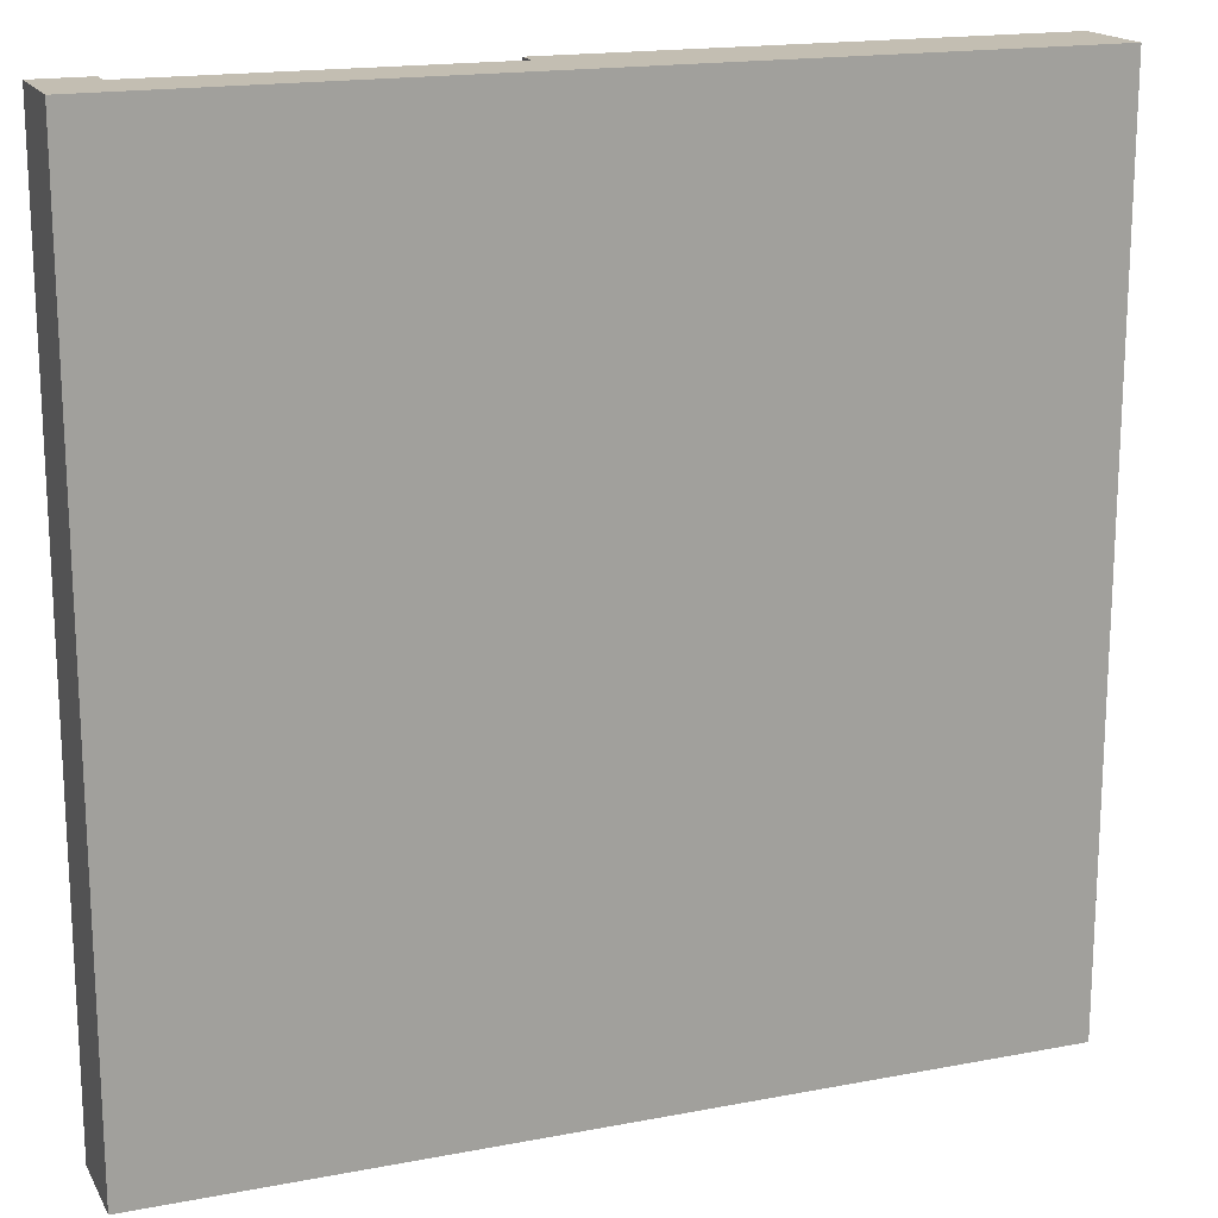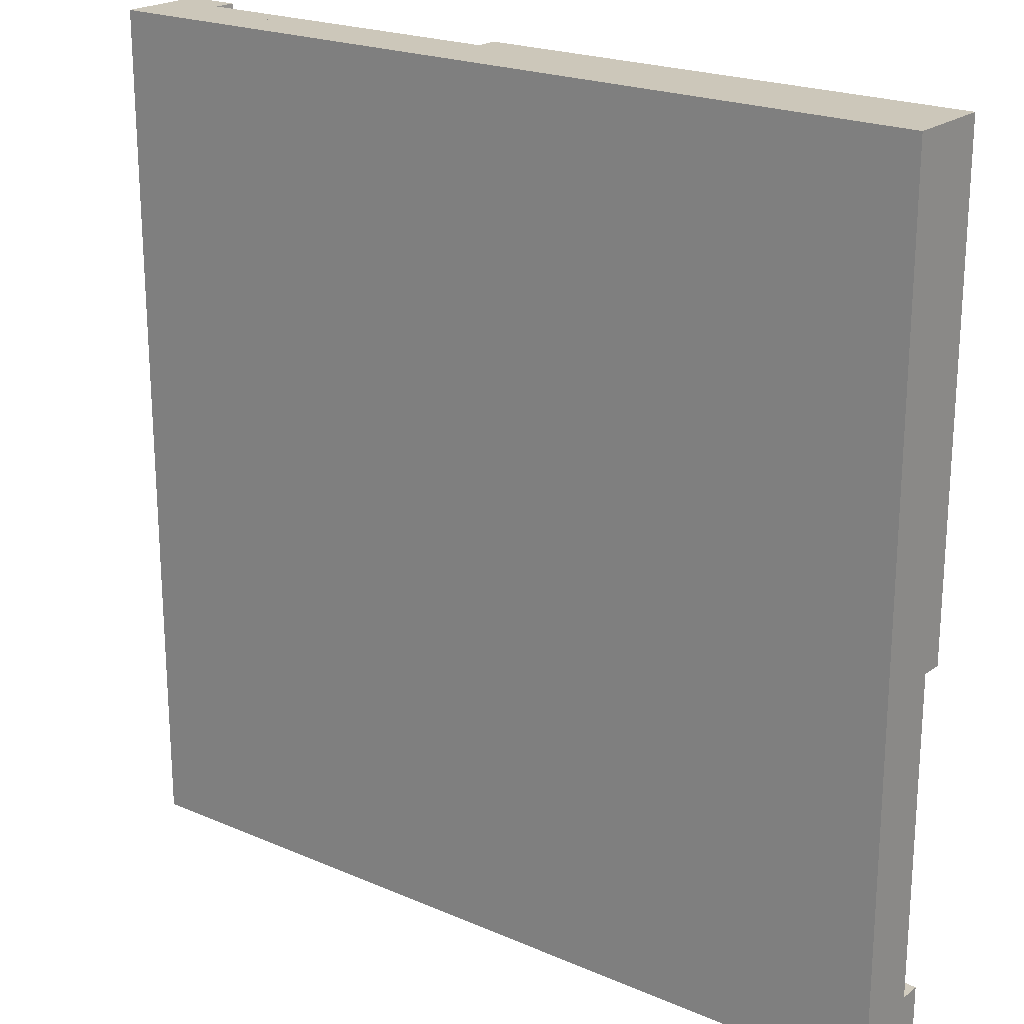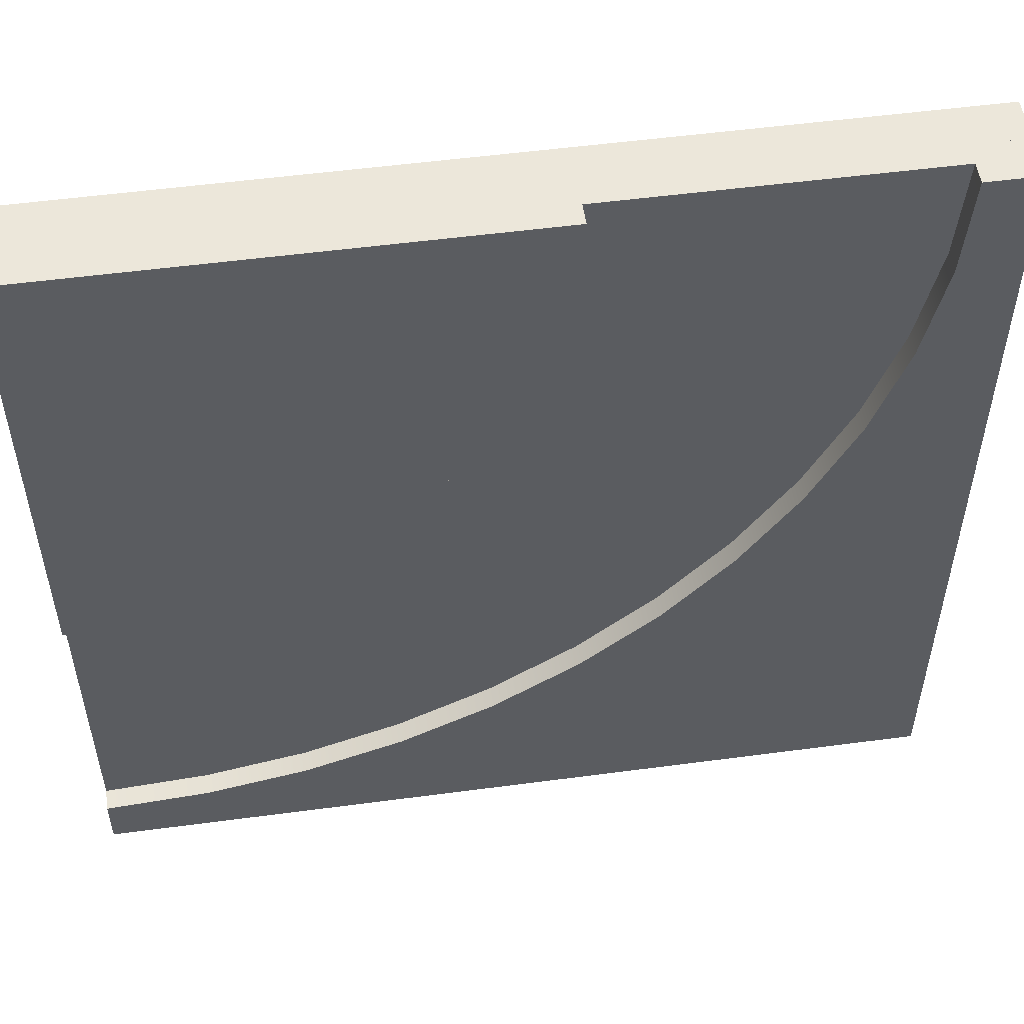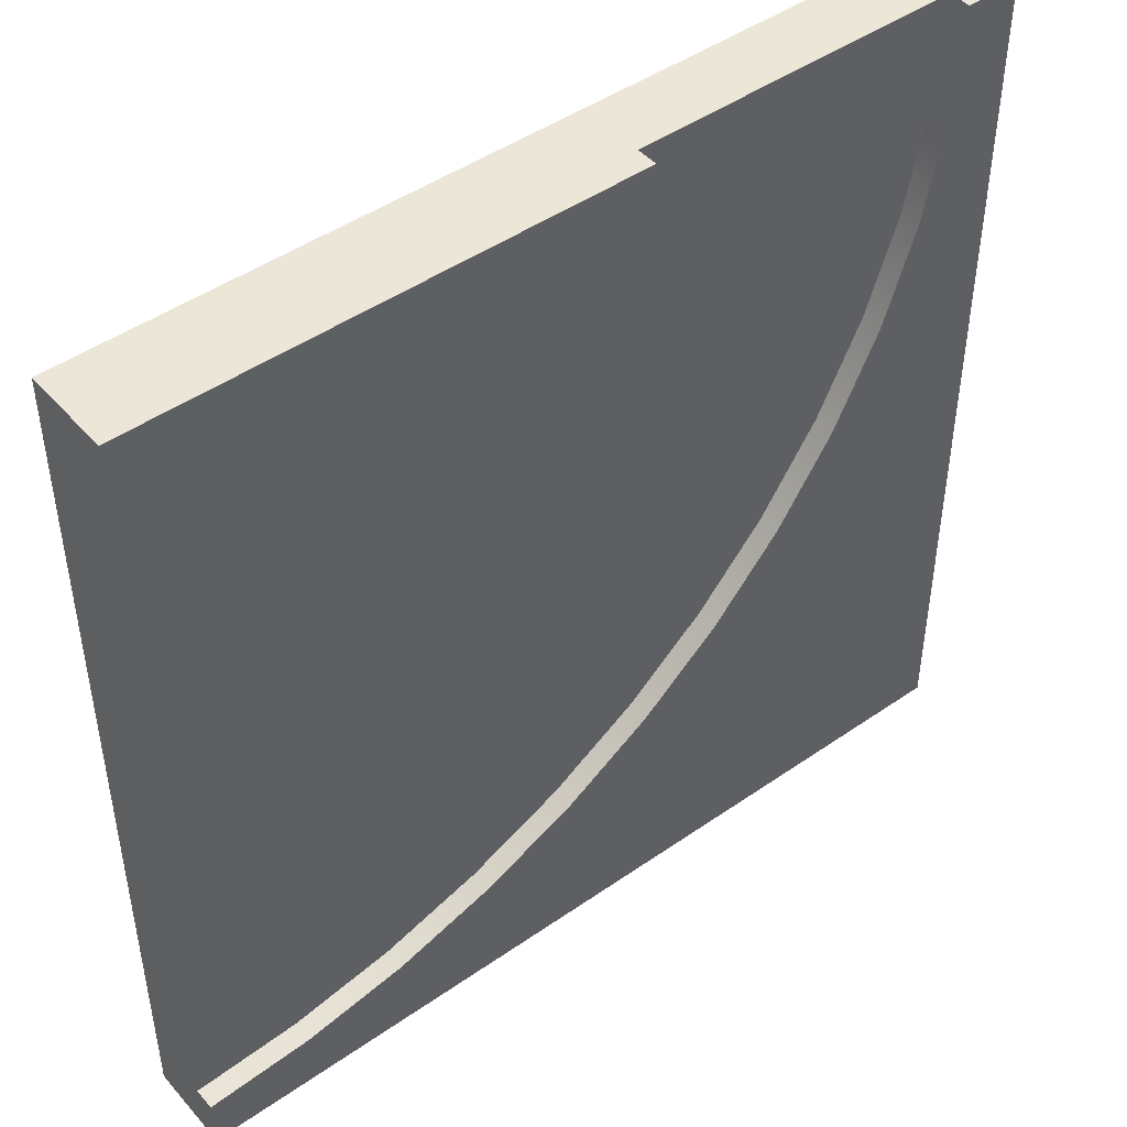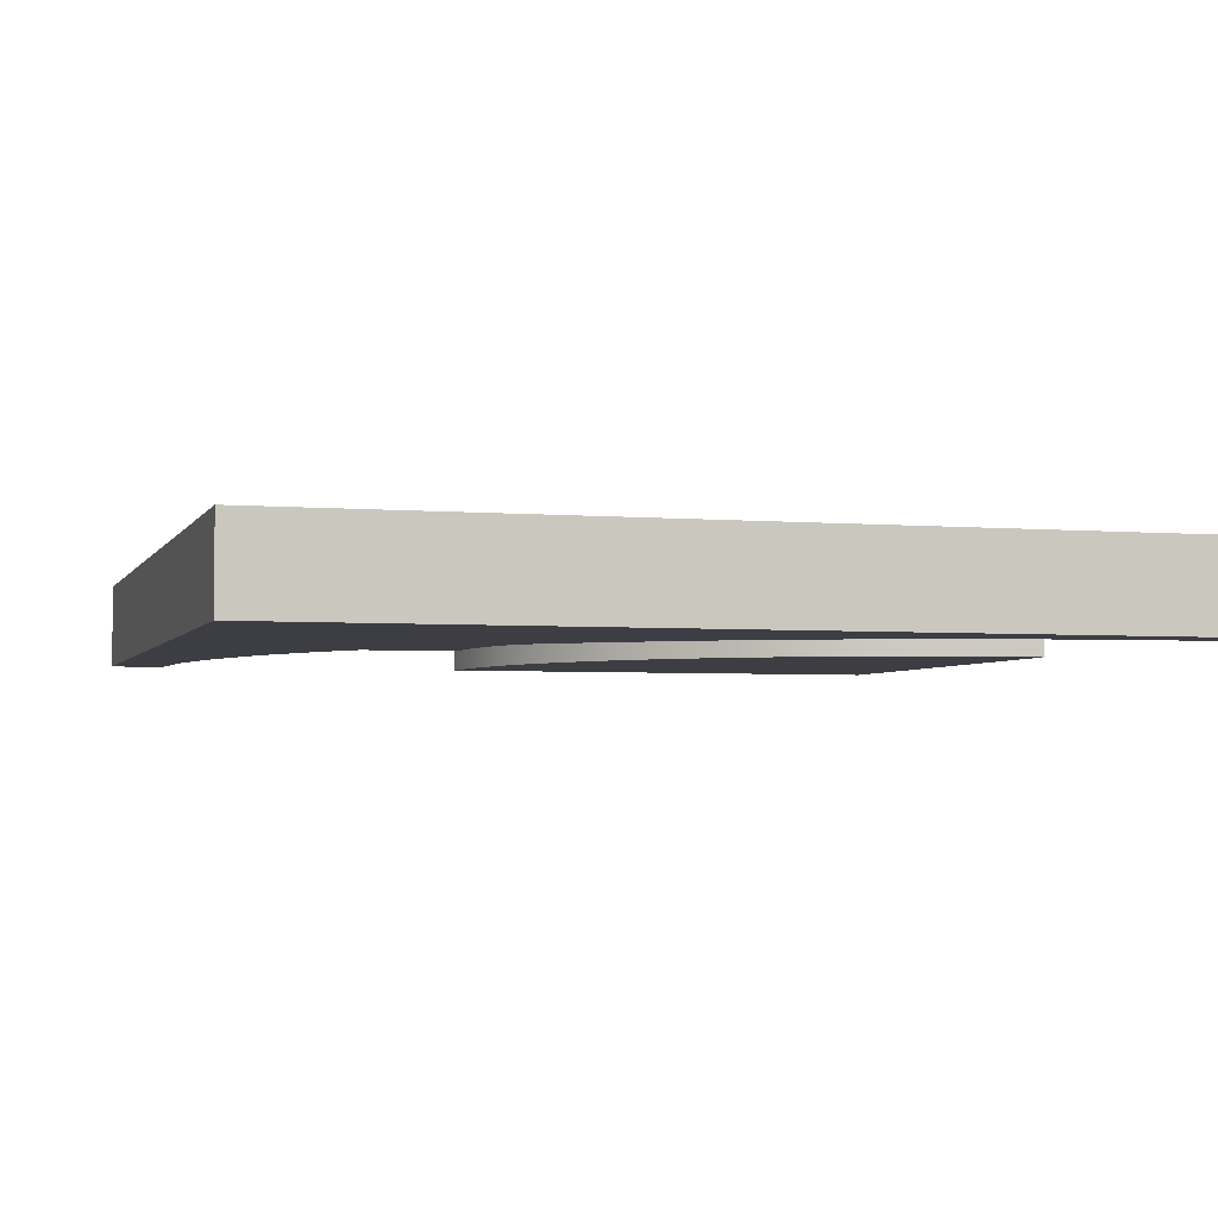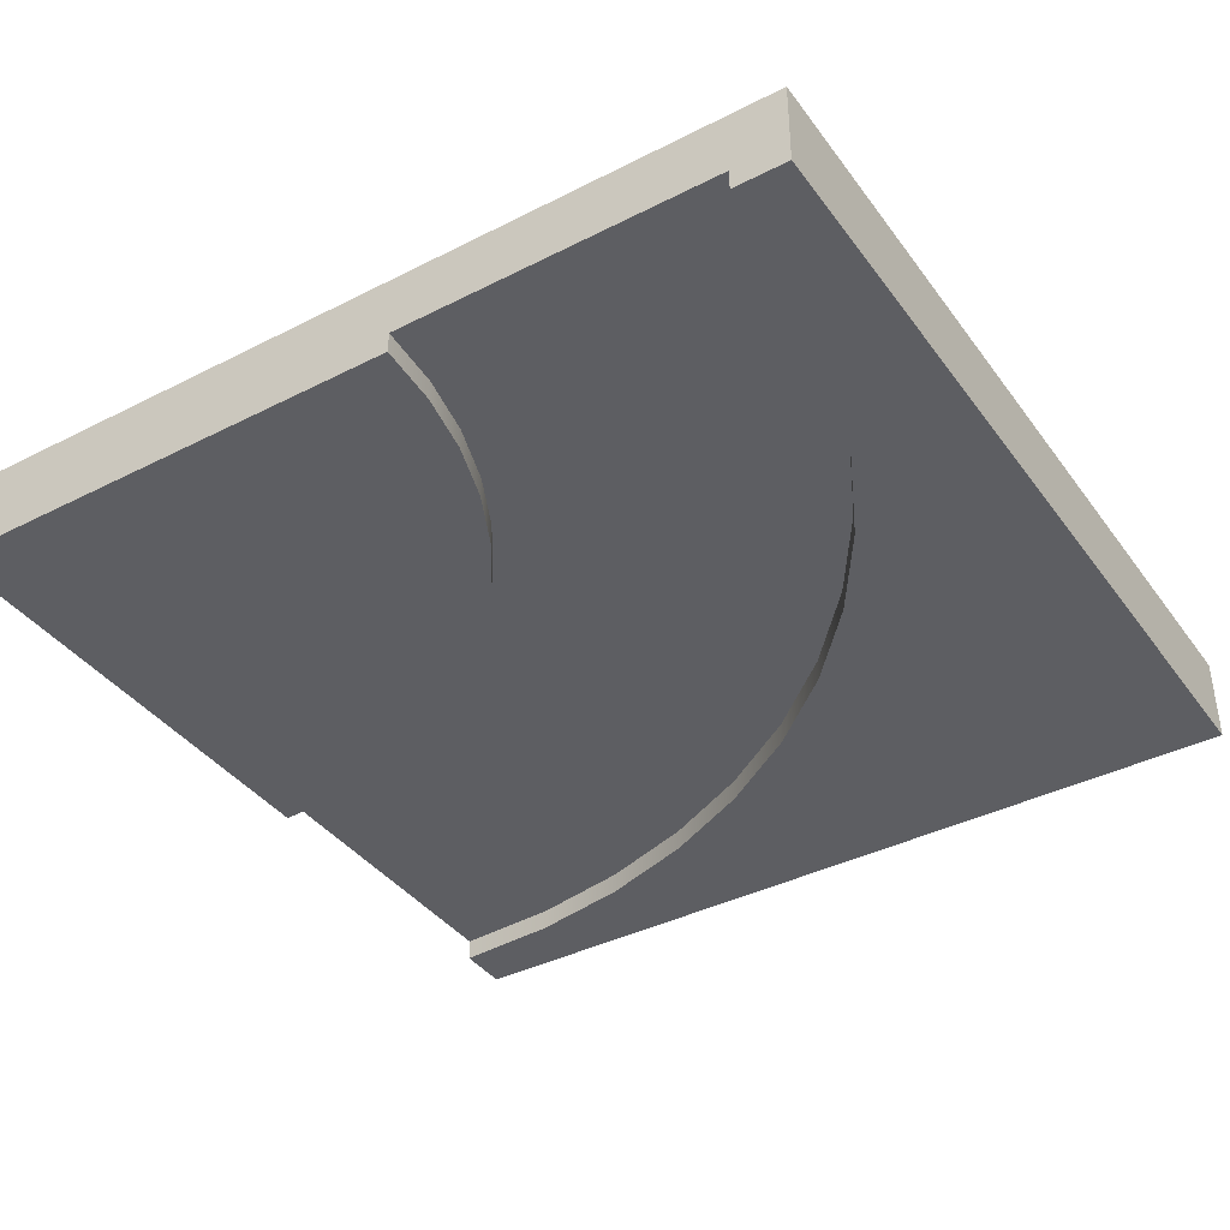
<metadata>
{"format":"obj","ext":"obj","renderer":"f3d","projection":"perspective","resolution":1024,"background":"white","views":[{"elev":17.4,"azim":-20.8,"up":"+Y"},{"elev":21.4,"azim":37.4,"up":"+Y"},{"elev":53.3,"azim":171.9,"up":"+Y"},{"elev":46.4,"azim":141.5,"up":"+Y"},{"elev":-3.7,"azim":-16.3,"up":"+Z"},{"elev":-39.2,"azim":-147.6,"up":"+Z"}]}
</metadata>
<code>
o tile_cornerLarge.003
v 0.5695 -0.03936 -0.15
v 0.7088 -0.08667 -0.15
v 0.5695 -0.03936 -0.2
v 0.7088 -0.08667 -0.2
v 0.4375 0.02572 -0.15
v 0.4375 0.02572 -0.2
v 0.2825 -0.7323 -0.15
v 0.2825 -0.7323 -0.2
v 0.5147 -0.8111 -0.15
v 0.5147 -0.8111 -0.2
v 0.3151 0.1075 -0.15
v 0.3151 0.1075 -0.2
v -0.859 0.7553 -0.2
v -0.859 0.7553 -0.15
v -0.875 1 -0.2
v -0.875 1 -0.15
v -0.3258 -0.3258 -0.15
v -0.3258 -0.3258 -0.2
v -0.1414 -0.4875 -0.15
v -0.1414 -0.4875 -0.2
v 0.2045 0.2045 -0.15
v 0.2045 0.2045 -0.2
v 1 -0.875 -0.15
v 0.7553 -0.859 -0.15
v 1 -0.875 -0.2
v 0.7553 -0.859 -0.2
v 0.0625 -0.6238 -0.15
v 0.0625 -0.6238 -0.2
v 0.8532 -0.1154 -0.15
v 1 -0.125 -0.15
v 0.8532 -0.1154 -0.2
v 1 -0.125 -0.2
v -0.4875 -0.1414 -0.2
v -0.4875 -0.1414 -0.15
v -0.6238 0.0625 -0.2
v -0.6238 0.0625 -0.15
v -0.7323 0.2825 -0.2
v -0.7323 0.2825 -0.15
v -0.8111 0.5147 -0.2
v -0.8111 0.5147 -0.15
v 1 -0.7812 -0.15
v 0.7675 -0.766 -0.15
v 0.539 -0.7206 -0.15
v 0.3183 -0.6457 -0.15
v 0.1094 -0.5426 -0.15
v -0.08436 -0.4132 -0.15
v -0.2595 -0.2595 -0.15
v -0.4132 -0.08436 -0.15
v -0.5426 0.1094 -0.15
v -0.6457 0.3183 -0.15
v -0.7206 0.539 -0.15
v -0.766 0.7675 -0.15
v -0.7812 1 -0.15
v 1 -0.2188 -0.15
v 0.8409 -0.2083 -0.15
v 0.6846 -0.1772 -0.15
v 0.5336 -0.126 -0.15
v 0.3906 -0.05547 -0.15
v 0.2581 0.0331 -0.15
v 0.1382 0.1382 -0.15
v 0.1075 0.3151 -0.15
v 0.0331 0.2581 -0.15
v 0.02572 0.4375 -0.15
v -0.05547 0.3906 -0.15
v -0.03936 0.5695 -0.15
v -0.08667 0.7088 -0.15
v -0.126 0.5336 -0.15
v -0.1154 0.8532 -0.15
v -0.125 1 -0.15
v -0.2188 1 -0.15
v -0.1772 0.6846 -0.15
v -0.2083 0.8409 -0.15
v 0.1075 0.3151 -0.2
v 0.02572 0.4375 -0.2
v -0.03936 0.5695 -0.2
v -0.08667 0.7088 -0.2
v -0.1154 0.8532 -0.2
v -0.125 1 -0.2
v -1 -1 0
v 1 -1 0
v -1 -1 -0.1
v 1 -1 -0.1
v 1 1 0
v -1 1 0
v 1 1 -0.1
v -1 1 -0.1
v 1 1 -0.2
v -1 1 -0.2
v -1 -1 -0.2
v 1 -1 -0.2
f 3 2 1
f 2 3 4
f 6 1 5
f 1 6 3
f 9 8 7
f 8 9 10
f 12 5 11
f 5 12 6
f 15 14 13
f 14 15 16
f 19 18 17
f 18 19 20
f 21 12 11
f 12 21 22
f 25 24 23
f 24 25 26
f 27 20 19
f 20 27 28
f 31 30 29
f 30 31 32
f 35 34 33
f 34 35 36
f 39 38 37
f 38 39 40
f 13 40 39
f 40 13 14
f 33 17 18
f 17 33 34
f 8 27 7
f 27 8 28
f 26 9 24
f 9 26 10
f 37 36 35
f 36 37 38
f 23 42 41
f 42 23 24
f 42 24 43
f 43 24 9
f 43 9 44
f 44 9 7
f 44 7 45
f 45 7 27
f 45 27 46
f 46 27 19
f 46 19 47
f 47 19 17
f 47 17 48
f 48 17 34
f 48 34 49
f 49 34 36
f 49 36 50
f 50 36 38
f 50 38 51
f 51 38 52
f 52 38 40
f 52 40 53
f 53 40 16
f 16 40 14
f 54 29 30
f 29 54 55
f 29 55 2
f 2 55 56
f 2 56 1
f 1 56 57
f 1 57 5
f 5 57 58
f 5 58 11
f 11 58 59
f 11 59 21
f 21 59 60
f 21 60 61
f 61 60 62
f 61 62 63
f 63 62 64
f 63 64 65
f 65 64 66
f 66 64 67
f 66 67 68
f 68 67 69
f 69 67 70
f 70 67 71
f 70 71 72
f 4 29 2
f 29 4 31
f 63 73 61
f 73 63 74
f 65 74 63
f 74 65 75
f 66 75 65
f 75 66 76
f 68 76 66
f 76 68 77
f 61 22 21
f 22 61 73
f 69 77 68
f 77 69 78
f 81 80 79
f 80 81 82
f 85 84 83
f 84 85 86
f 84 81 79
f 81 84 86
f 85 80 82
f 80 85 83
f 41 55 54
f 55 41 42
f 55 42 56
f 56 42 43
f 56 43 57
f 57 43 44
f 57 44 58
f 58 44 59
f 59 44 45
f 59 45 60
f 60 45 62
f 62 45 46
f 62 46 64
f 64 46 67
f 67 46 47
f 67 47 71
f 71 47 72
f 72 47 70
f 70 47 53
f 53 47 48
f 53 48 49
f 53 49 50
f 53 50 51
f 53 51 52
f 83 79 80
f 79 83 84
f 85 81 82
f 81 85 86
f 87 86 85
f 86 87 69
f 86 69 70
f 69 87 78
f 16 86 70
f 53 16 70
f 86 16 88
f 88 16 15
f 86 89 81
f 89 86 88
f 90 26 25
f 26 90 89
f 26 89 10
f 10 89 8
f 8 89 28
f 28 89 20
f 20 89 18
f 18 89 33
f 33 89 35
f 35 89 37
f 37 89 39
f 39 89 13
f 13 89 15
f 15 89 88
f 89 82 81
f 82 89 90
f 31 87 32
f 87 31 78
f 78 31 4
f 78 4 3
f 78 3 6
f 78 6 12
f 78 12 22
f 78 22 73
f 78 73 74
f 78 74 75
f 78 75 76
f 78 76 77
f 87 30 32
f 85 30 87
f 85 54 30
f 85 41 54
f 85 23 41
f 82 23 85
f 82 25 23
f 25 82 90

</code>
